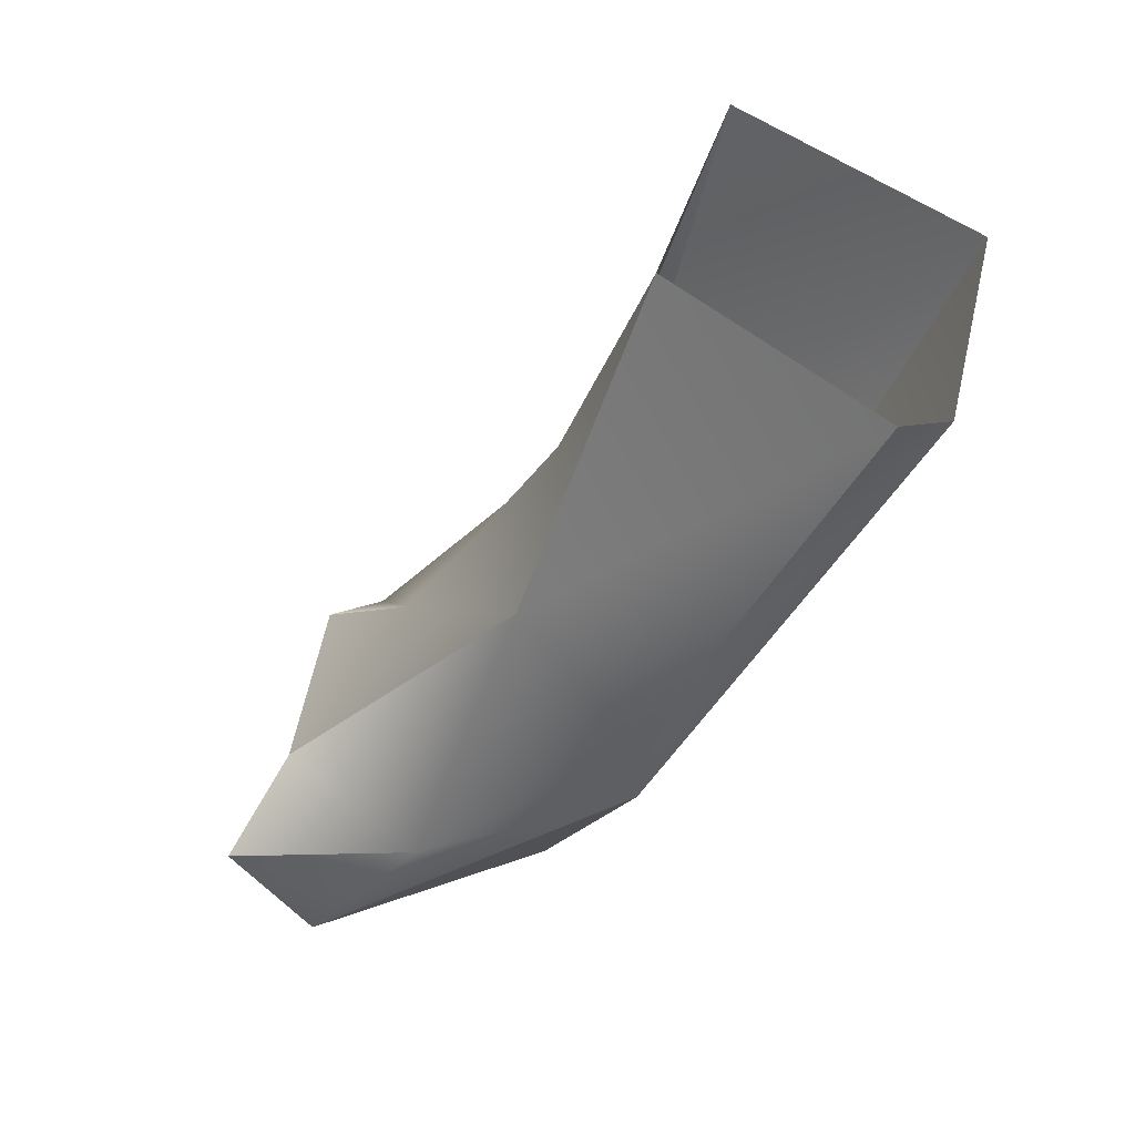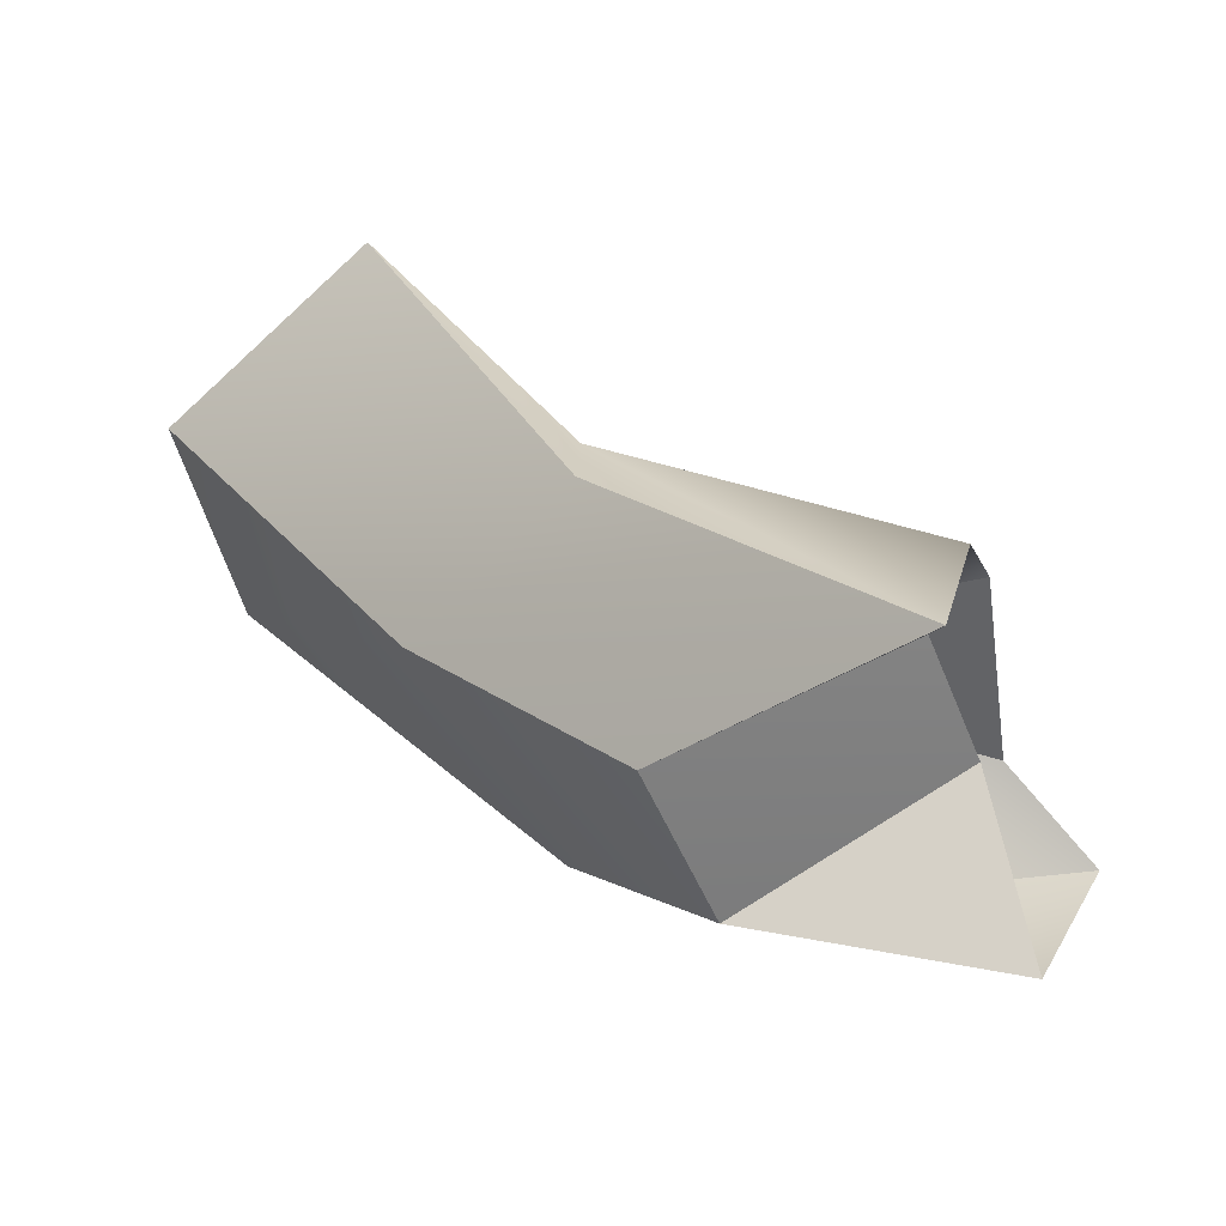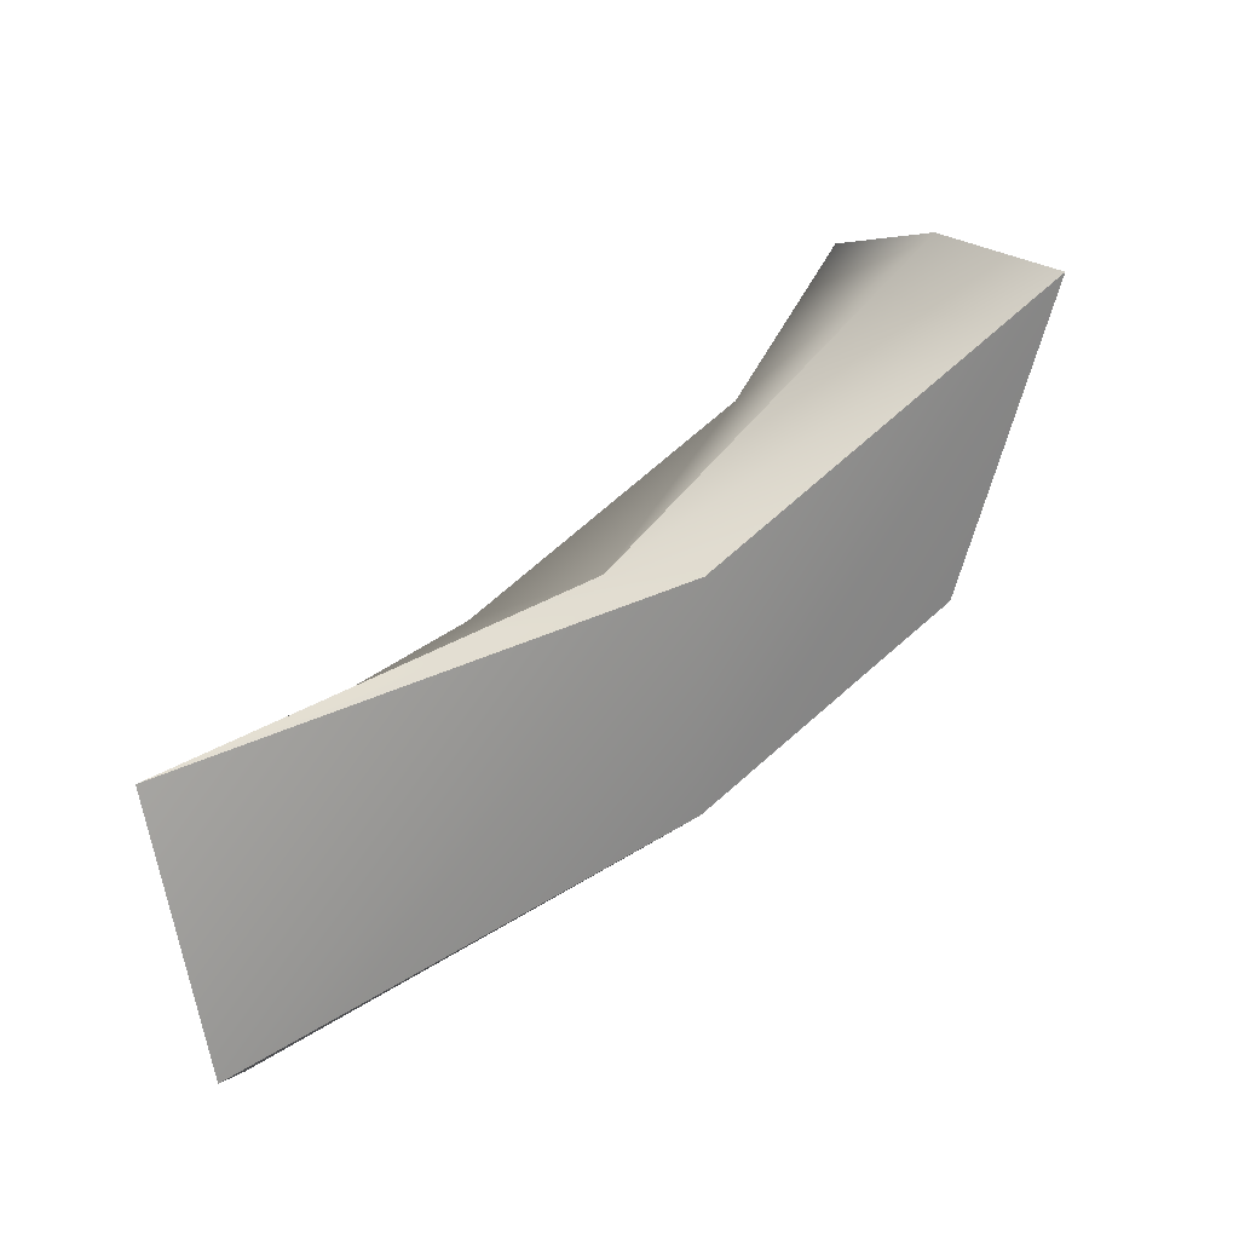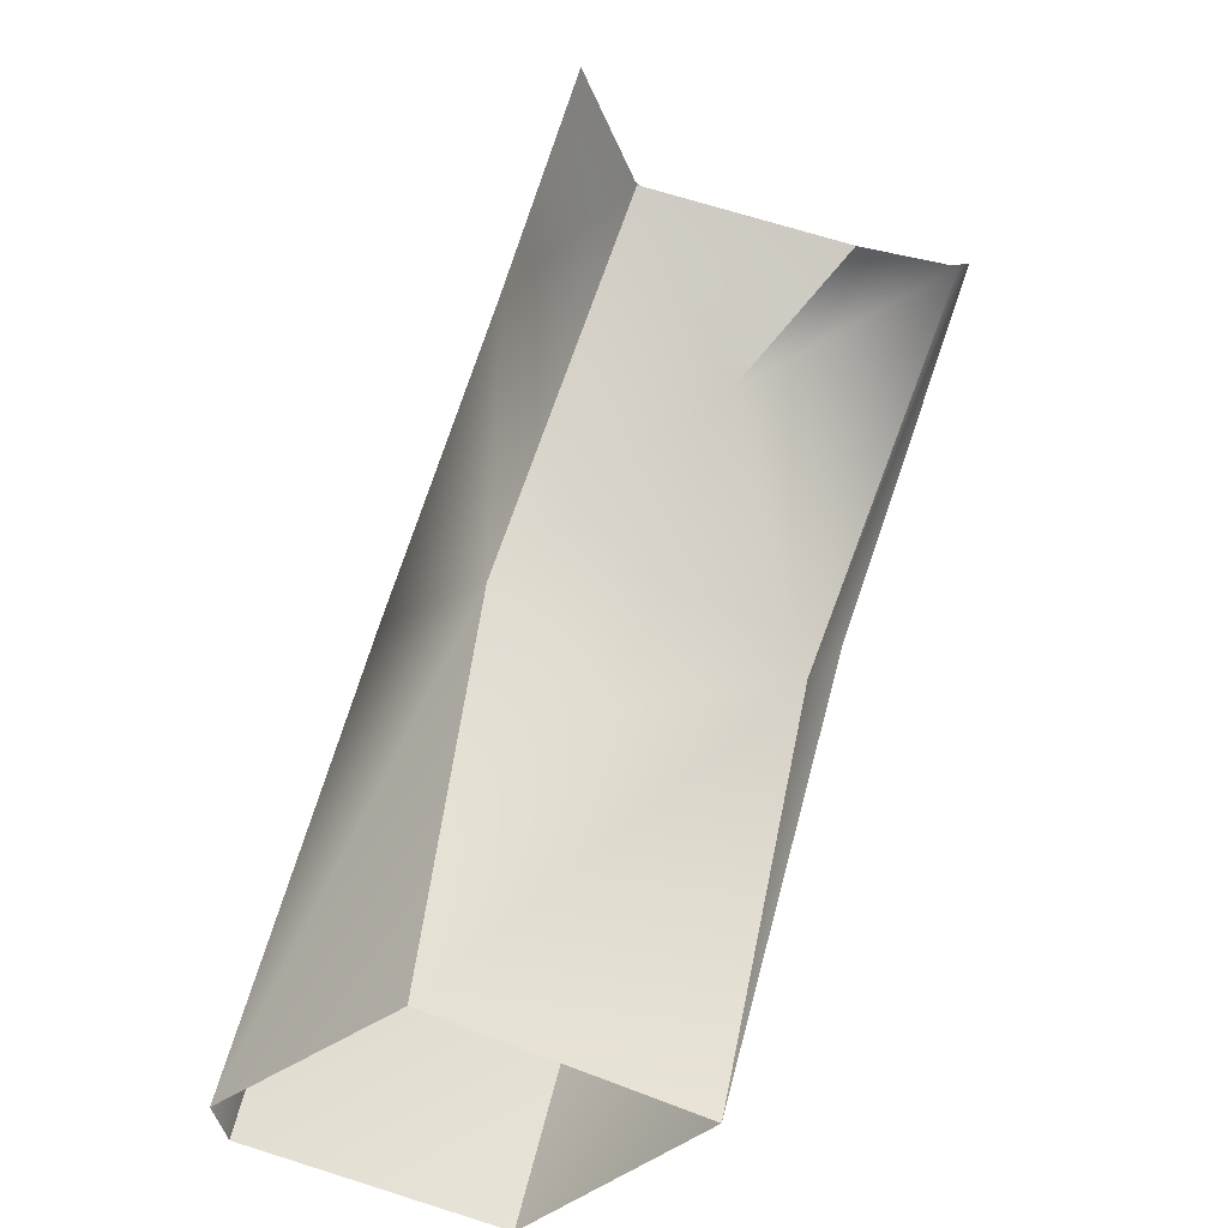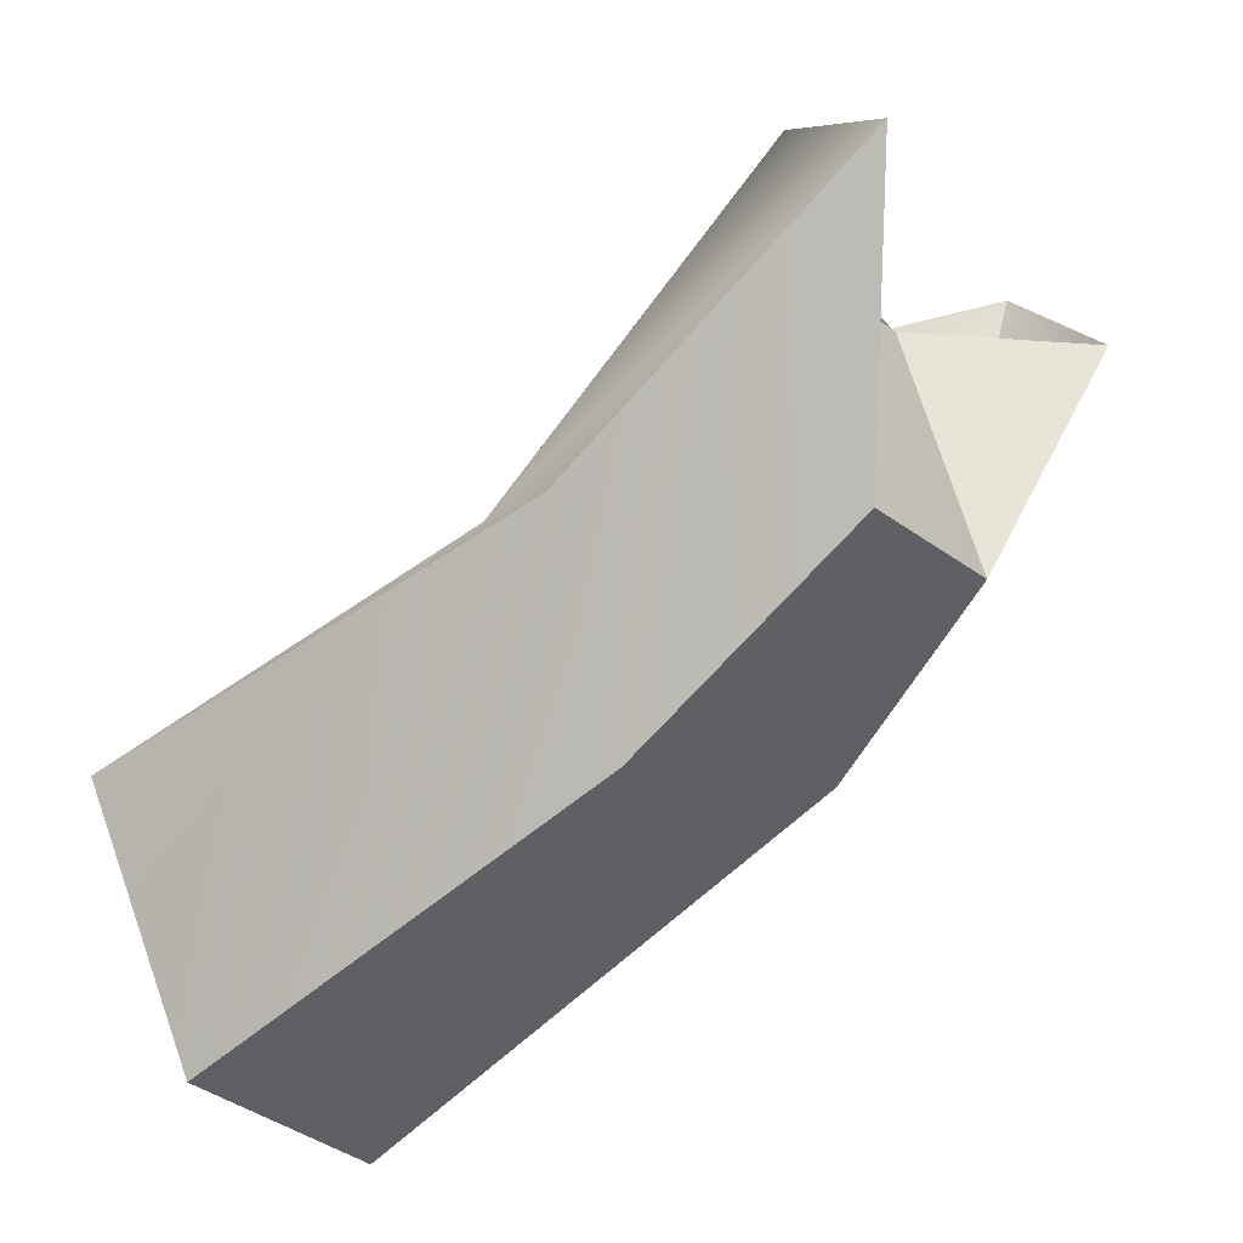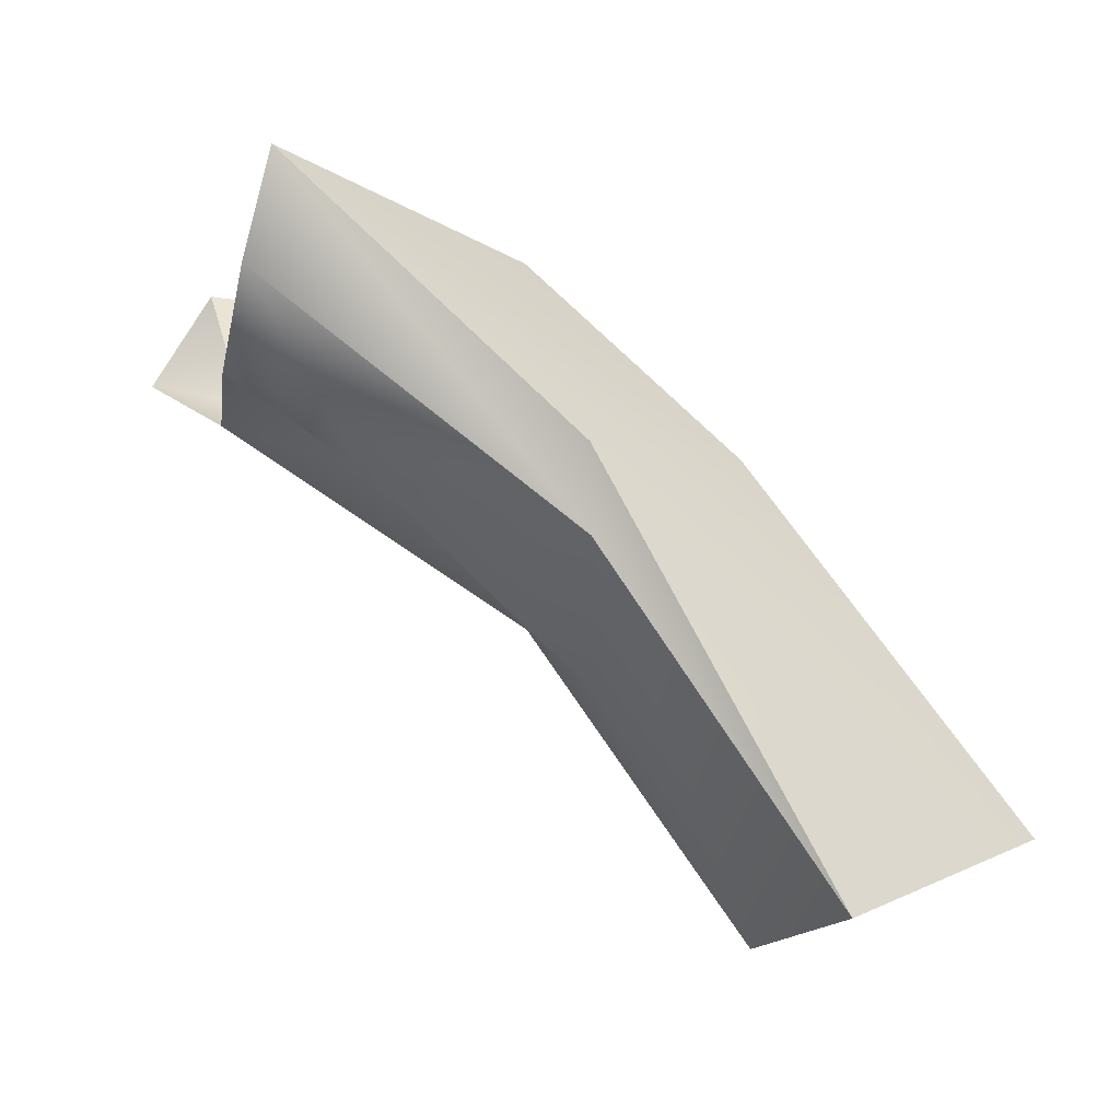
<metadata>
{"format":"obj","ext":"obj","renderer":"f3d","projection":"perspective","resolution":1024,"background":"white","views":[{"elev":-45.2,"azim":-96.4,"up":"+Z"},{"elev":36.8,"azim":70.1,"up":"+Z"},{"elev":69.2,"azim":-15.1,"up":"+Z"},{"elev":45.8,"azim":-77.9,"up":"+Y"},{"elev":-46.1,"azim":33.4,"up":"+Y"},{"elev":79.6,"azim":-112.9,"up":"+Z"}]}
</metadata>
<code>
v 0.3623 -0.1548 0.004016
v 0.3651 -0.2035 -0.00709
v 0.3908 -0.1678 0.02934
v 0.3652 -0.1448 -0.02223
v 0.3163 -0.2264 -0.01305
v 0.3675 -0.1902 -0.04097
v 0.3237 -0.1986 0.0189
v 0.3942 -0.1465 -0.04311
v 0.3291 -0.2026 -0.05792
v 0.2316 -0.2478 -0.01693
v 0.3092 -0.1927 0.01496
v 0.2318 -0.2367 -0.06323
v 0.2323 -0.2074 0.01535
v 0.3733 -0.1553 0.02848
v 0.3612 -0.165 -0.04852
v 0.3142 -0.2008 -0.05912
v 0.2334 -0.1935 -0.03183
v 0.3406 -0.1606 -0.004313
v 0.3797 -0.1291 -0.03805
v 0.2318 -0.2281 -0.0655
v 0.288 -0.184 -0.01292
v 0.3616 -0.1447 0.01192
v 0.3633 -0.1394 -0.02501
v 0.3061 -0.1786 -0.03757
f 1 2 3
f 3 2 1
f 4 2 1
f 1 2 4
f 3 2 5
f 5 2 3
f 4 6 2
f 2 6 4
f 2 6 5
f 5 6 2
f 3 5 7
f 7 5 3
f 8 6 4
f 4 6 8
f 5 6 9
f 9 6 5
f 7 5 10
f 10 5 7
f 3 7 11
f 11 7 3
f 8 9 6
f 6 9 8
f 5 9 12
f 12 9 5
f 5 12 10
f 10 12 5
f 7 10 13
f 13 10 7
f 7 13 11
f 11 13 7
f 3 11 14
f 14 11 3
f 8 15 9
f 9 15 8
f 9 16 12
f 12 16 9
f 13 17 11
f 11 17 13
f 14 11 18
f 18 11 14
f 8 19 15
f 15 19 8
f 15 16 9
f 9 16 15
f 16 20 12
f 12 20 16
f 11 17 21
f 21 17 11
f 11 21 18
f 18 21 11
f 22 14 18
f 18 14 22
f 19 23 15
f 15 23 19
f 15 24 16
f 16 24 15
f 16 24 20
f 20 24 16
f 21 17 24
f 24 17 21
f 18 21 24
f 24 21 18
f 22 18 23
f 23 18 22
f 23 24 15
f 15 24 23
f 24 17 20
f 20 17 24
f 18 24 23
f 23 24 18

</code>
